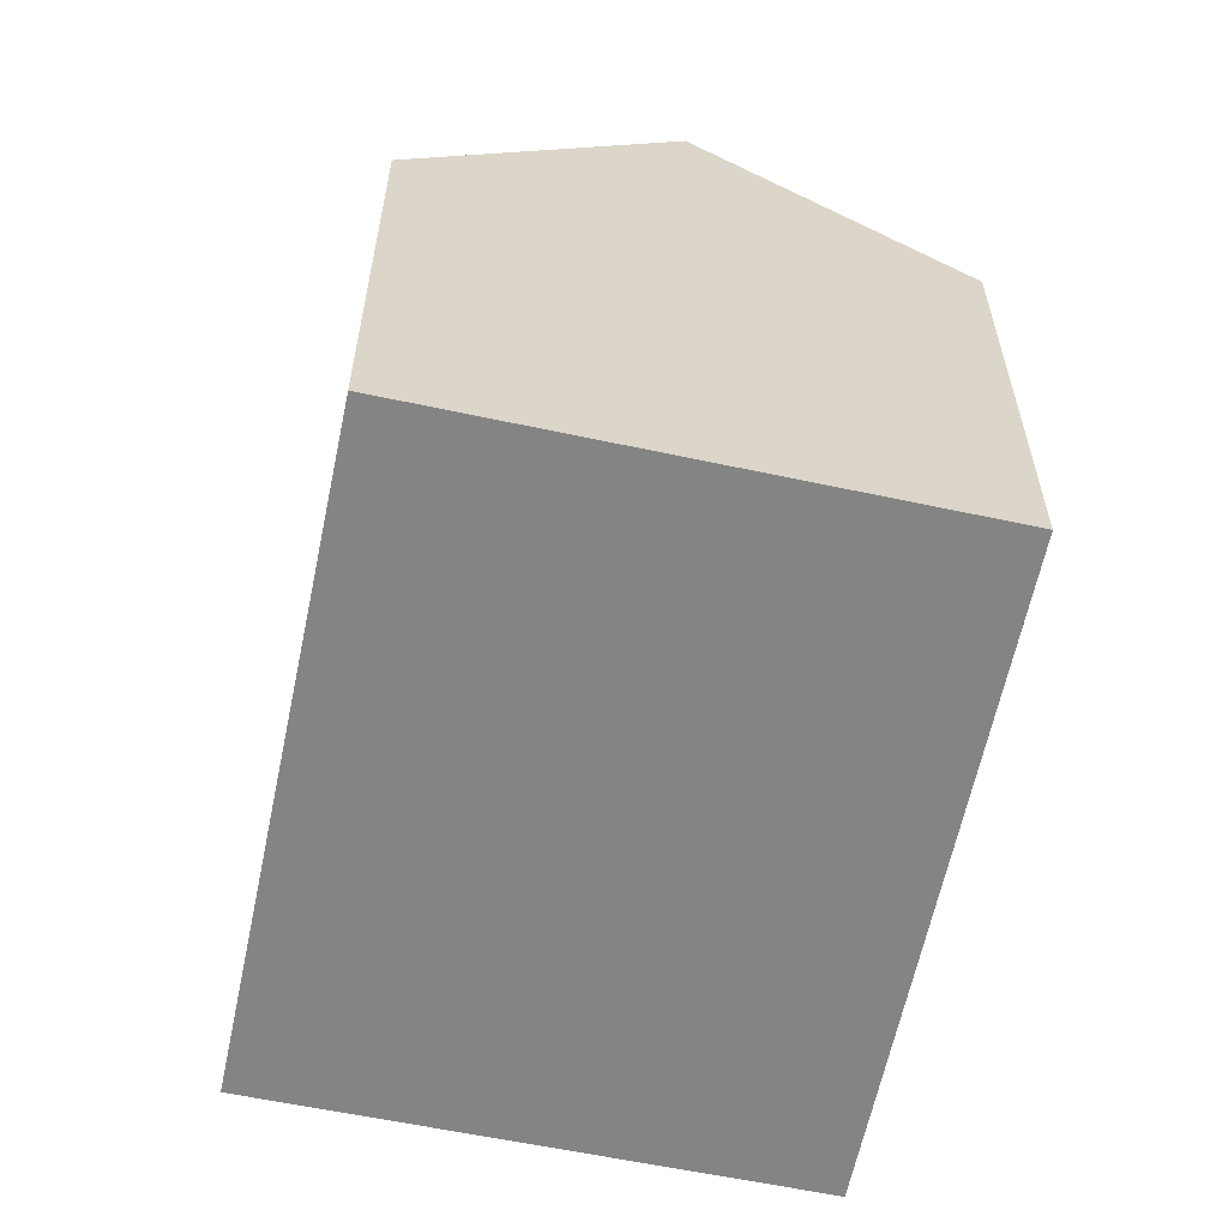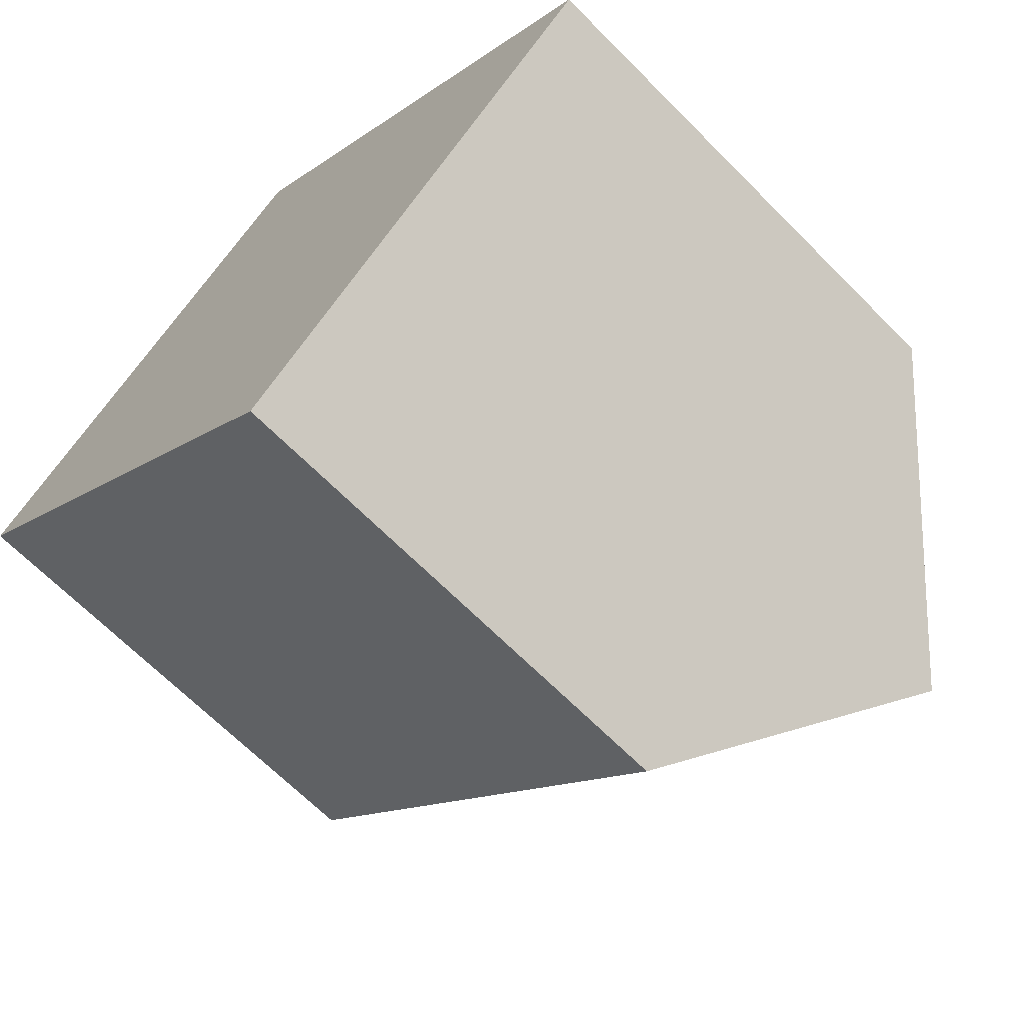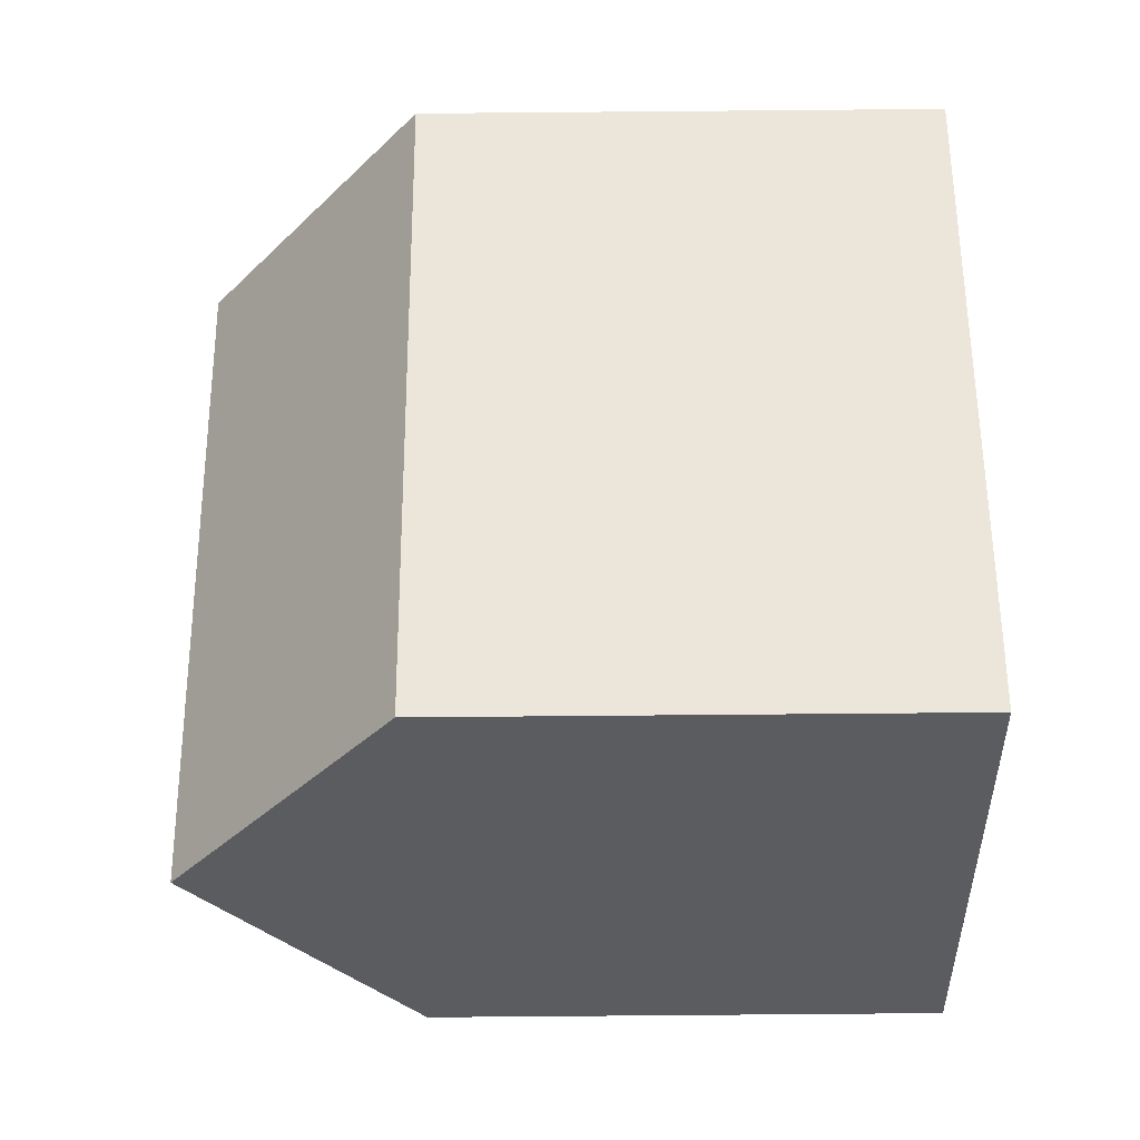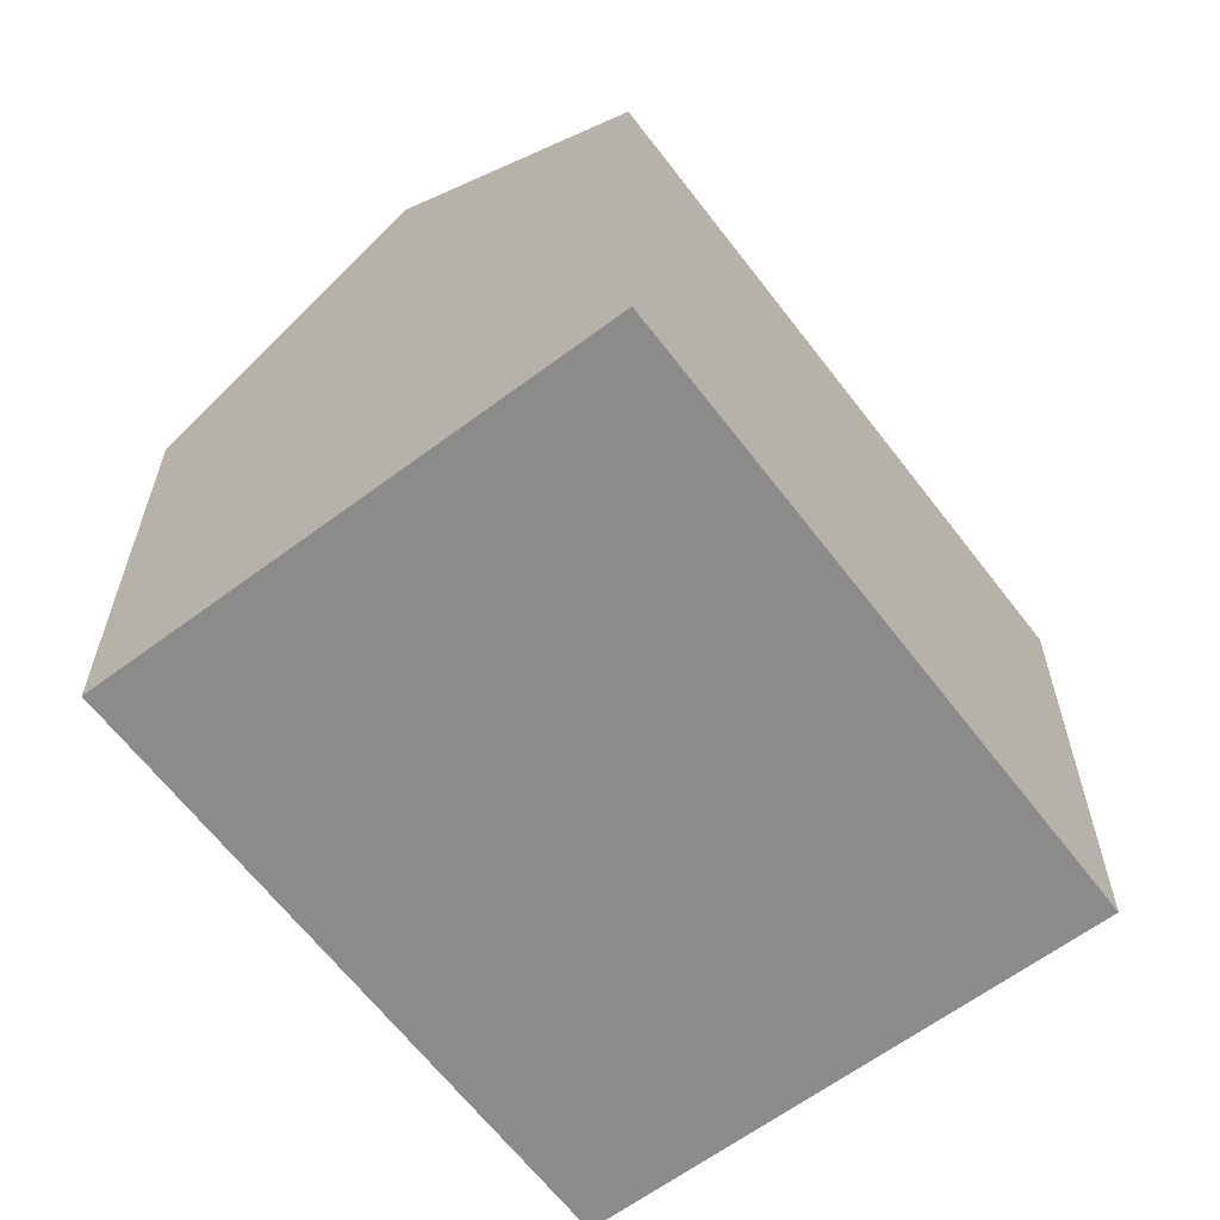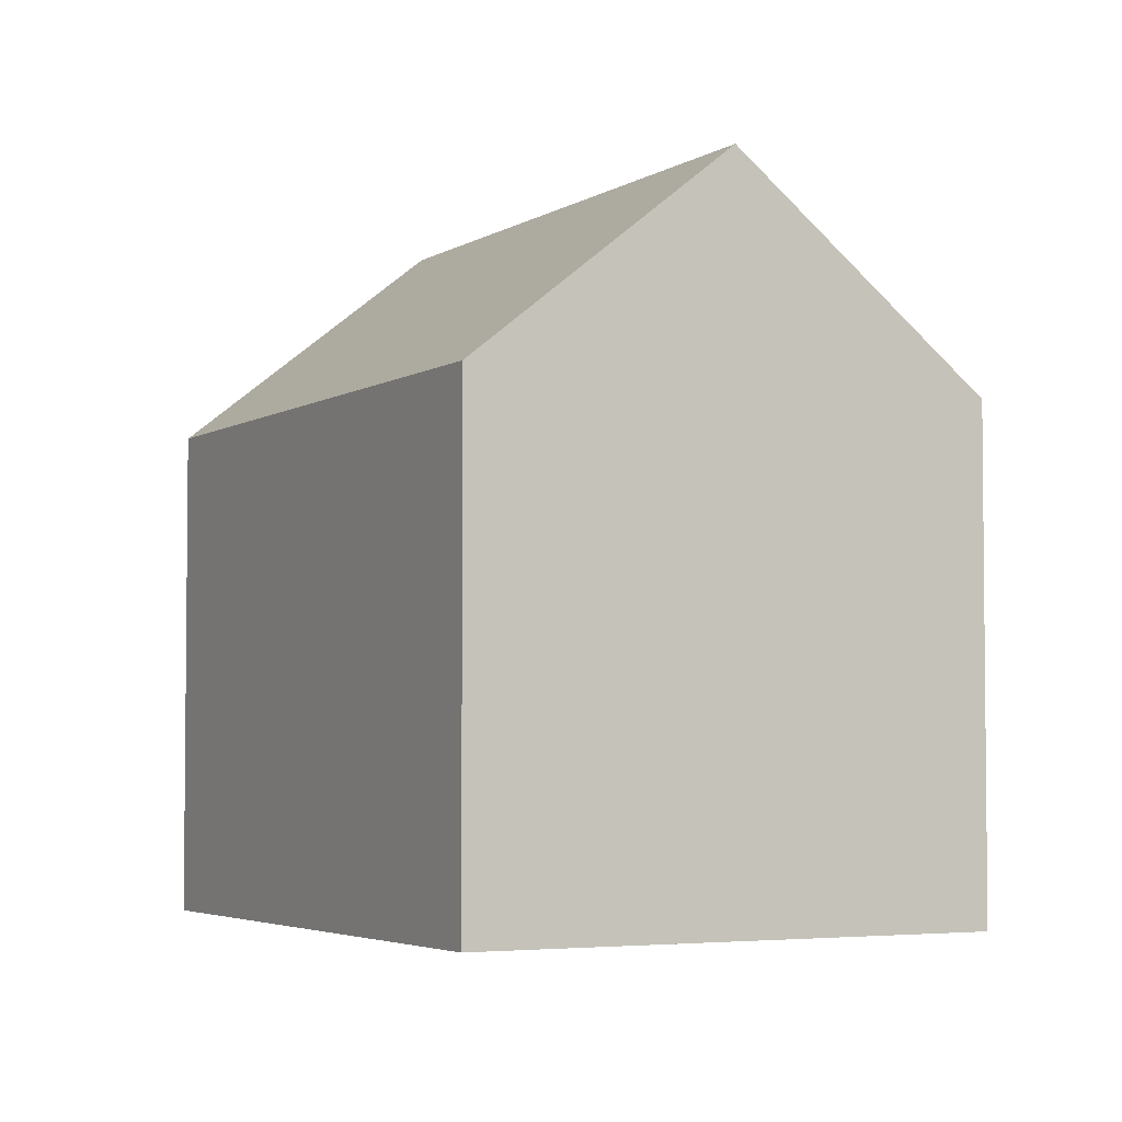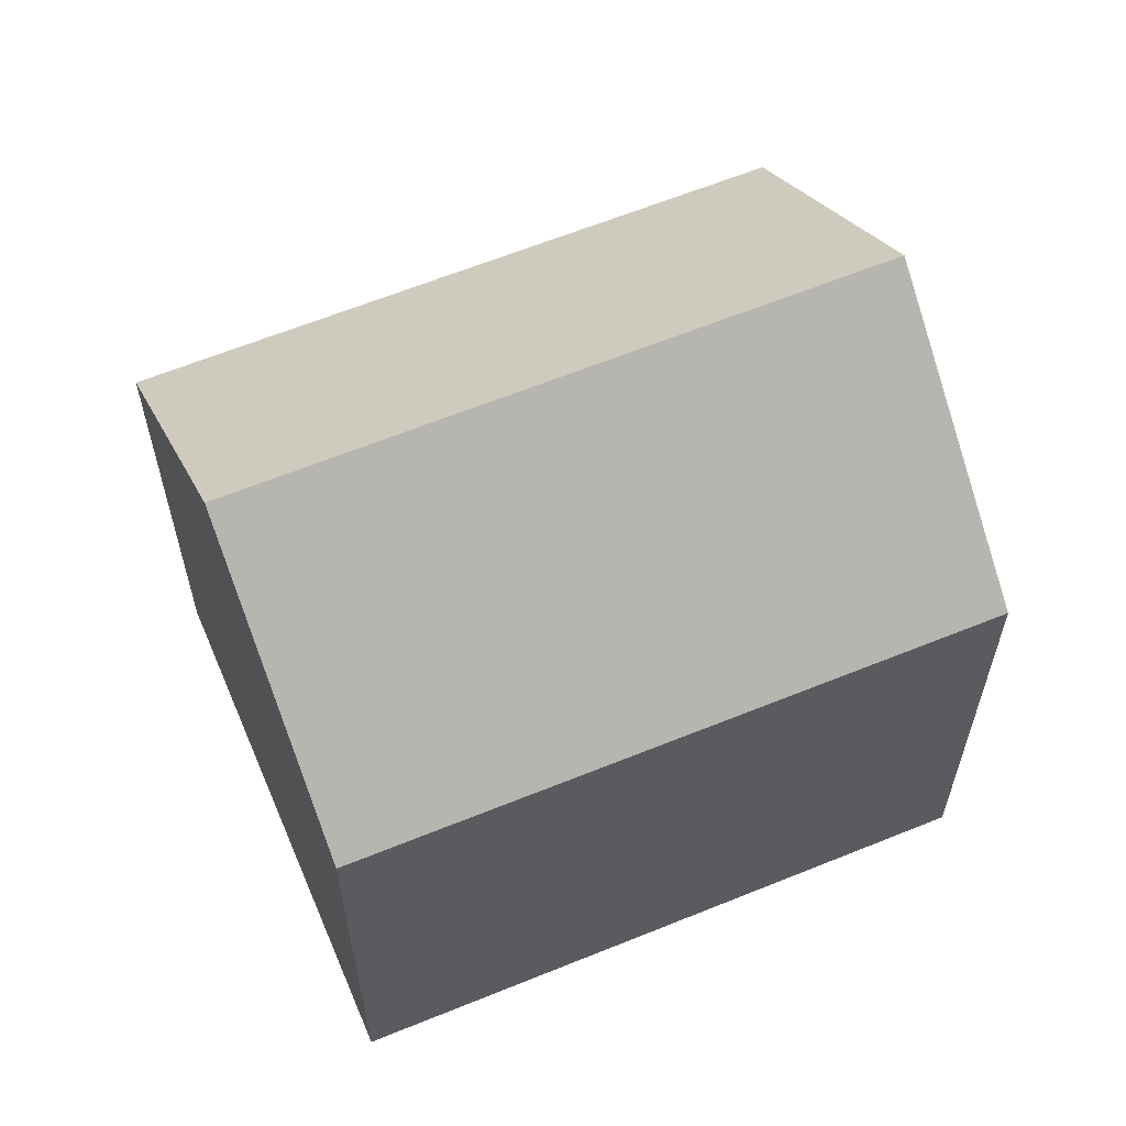
<metadata>
{"format":"obj","ext":"obj","renderer":"f3d","projection":"perspective","resolution":1024,"background":"white","views":[{"elev":-61.4,"azim":124.0,"up":"+Y"},{"elev":-66.9,"azim":44.7,"up":"+Z"},{"elev":-78.6,"azim":-89.5,"up":"+Z"},{"elev":-63.7,"azim":-7.0,"up":"+Y"},{"elev":-3.9,"azim":107.8,"up":"+Y"},{"elev":62.4,"azim":-156.7,"up":"+Y"}]}
</metadata>
<code>
v  4.035 14.61 3.899
v  4.036 10.2 -4.139
v  0 10.2 6.245e-16
v  13.55 14.61 -5.879
v  6.047 10.21 -6.201
v  9.502 10.21 -9.743
v  14.29 13.8 -5.168
v  14.29 10.21 1.391
v  17.6 10.21 -2.009
v  8.065 10.21 7.793
v  9.502 5.966e-16 -9.743
v  6.047 3.797e-16 -6.201
v  0 0 0
v  4.036 2.534e-16 -4.139
v  8.065 -4.772e-16 7.793
v  4.035 -2.387e-16 3.899
v  14.29 -8.517e-17 1.391
v  17.6 1.23e-16 -2.009
v  13.55 3.6e-16 -5.879
v  14.29 3.164e-16 -5.168
g defaultobject
f 1 2 3
f 2 1 4
f 2 4 5
f 5 4 6
f 7 8 9
f 8 7 10
f 10 7 1
f 1 7 4
f 11 5 6
f 5 11 2
f 2 11 3
f 3 11 12
f 3 12 13
f 13 12 14
f 3 10 1
f 10 3 13
f 10 13 15
f 15 13 16
f 15 8 10
f 8 15 9
f 9 15 17
f 9 17 18
f 7 6 4
f 6 7 9
f 6 9 18
f 6 18 11
f 11 18 19
f 19 18 20
f 17 20 18
f 20 17 15
f 20 15 19
f 19 15 11
f 11 15 16
f 11 16 12
f 12 16 14
f 14 16 13

</code>
